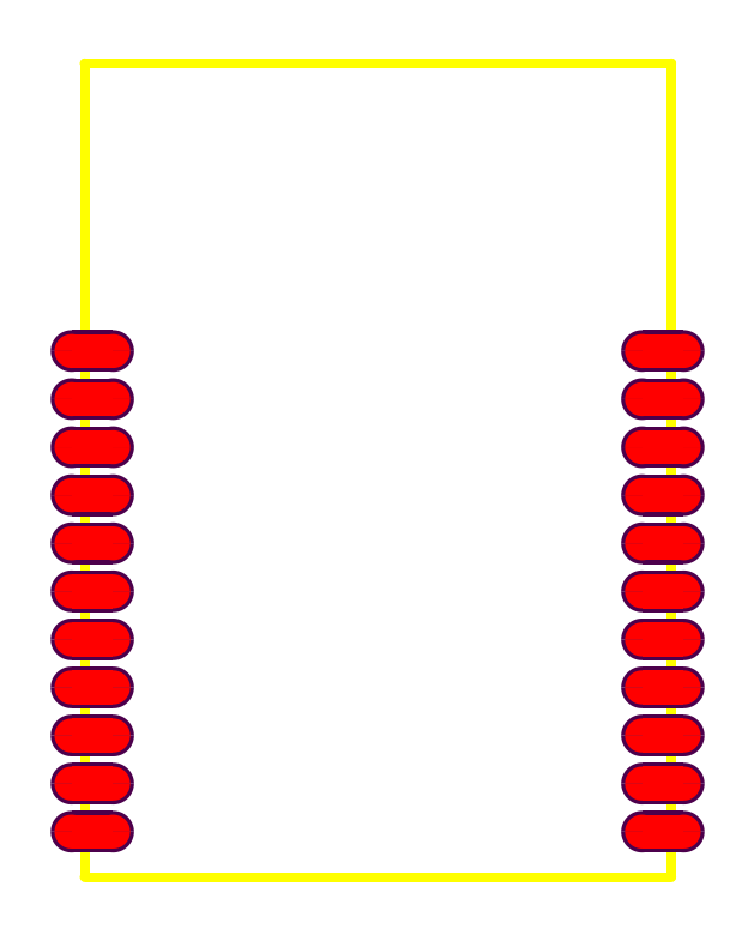
<metadata>
{"format":"dxf","ext":"dxf","renderer":"ezdxf+matplotlib","layout":"modelspace","background":"white","min_lineweight":24,"dpi":150}
</metadata>
<code>
0
SECTION
2
ENTITIES
0
LWPOLYLINE
8
TopOverlay
90
        2
70
     0
43
0.254
10
-0.2
20
-1.2
10
15.3
20
-1.2
0
LWPOLYLINE
8
TopOverlay
90
        2
70
     1
43
0.127
10
-0.2635
20
-1.2
42
1
10
-0.1365
20
-1.2
42
1
0
LWPOLYLINE
8
TopOverlay
90
        2
70
     1
43
0.127
10
15.24
20
-1.2
42
1
10
15.36
20
-1.2
42
1
0
LWPOLYLINE
8
TopOverlay
90
        2
70
     0
43
0.254
10
15.3
20
-1.2
10
15.3
20
20.3
0
LWPOLYLINE
8
TopOverlay
90
        2
70
     1
43
0.127
10
15.24
20
-1.2
42
1
10
15.36
20
-1.2
42
1
0
LWPOLYLINE
8
TopOverlay
90
        2
70
     1
43
0.127
10
15.24
20
20.3
42
1
10
15.36
20
20.3
42
1
0
LWPOLYLINE
8
TopOverlay
90
        2
70
     0
43
0.254
10
-0.2
20
20.3
10
15.3
20
20.3
0
LWPOLYLINE
8
TopOverlay
90
        2
70
     1
43
0.127
10
-0.2635
20
20.3
42
1
10
-0.1365
20
20.3
42
1
0
LWPOLYLINE
8
TopOverlay
90
        2
70
     1
43
0.127
10
15.24
20
20.3
42
1
10
15.36
20
20.3
42
1
0
LWPOLYLINE
8
TopOverlay
90
        2
70
     0
43
0.254
10
-0.2
20
-1.2
10
-0.2
20
20.3
0
LWPOLYLINE
8
TopOverlay
90
        2
70
     1
43
0.127
10
-0.2635
20
-1.2
42
1
10
-0.1365
20
-1.2
42
1
0
LWPOLYLINE
8
TopOverlay
90
        2
70
     1
43
0.127
10
-0.2635
20
20.3
42
1
10
-0.1365
20
20.3
42
1
0
LWPOLYLINE
8
TopPaste
90
        2
70
     0
43
0.9
10
0.55
20
1.27
10
-0.55
20
1.27
0
LWPOLYLINE
8
TopPaste
90
        2
70
     1
43
0.45
10
0.325
20
1.27
42
1
10
0.775
20
1.27
42
1
0
LWPOLYLINE
8
TopPaste
90
        2
70
     1
43
0.45
10
-0.775
20
1.27
42
1
10
-0.325
20
1.27
42
1
0
LWPOLYLINE
8
TopSolder
90
        2
70
     0
43
1.103
10
0.55
20
1.27
10
-0.55
20
1.27
0
LWPOLYLINE
8
TopSolder
90
        2
70
     1
43
0.5516
10
0.2742
20
1.27
42
1
10
0.8258
20
1.27
42
1
0
LWPOLYLINE
8
TopSolder
90
        2
70
     1
43
0.5516
10
-0.8258
20
1.27
42
1
10
-0.2742
20
1.27
42
1
0
LWPOLYLINE
8
TopLayer
90
        2
70
     0
43
0.9
10
0.55
20
1.27
10
-0.55
20
1.27
0
LWPOLYLINE
8
TopLayer
90
        2
70
     1
43
0.45
10
0.325
20
1.27
42
1
10
0.775
20
1.27
42
1
0
LWPOLYLINE
8
TopLayer
90
        2
70
     1
43
0.45
10
-0.775
20
1.27
42
1
10
-0.325
20
1.27
42
1
0
LWPOLYLINE
8
TopPaste
90
        2
70
     0
43
0.9
10
0.55
20
5.08
10
-0.55
20
5.08
0
LWPOLYLINE
8
TopPaste
90
        2
70
     1
43
0.45
10
0.325
20
5.08
42
1
10
0.775
20
5.08
42
1
0
LWPOLYLINE
8
TopPaste
90
        2
70
     1
43
0.45
10
-0.775
20
5.08
42
1
10
-0.325
20
5.08
42
1
0
LWPOLYLINE
8
TopSolder
90
        2
70
     0
43
1.103
10
0.55
20
5.08
10
-0.55
20
5.08
0
LWPOLYLINE
8
TopSolder
90
        2
70
     1
43
0.5516
10
0.2742
20
5.08
42
1
10
0.8258
20
5.08
42
1
0
LWPOLYLINE
8
TopSolder
90
        2
70
     1
43
0.5516
10
-0.8258
20
5.08
42
1
10
-0.2742
20
5.08
42
1
0
LWPOLYLINE
8
TopLayer
90
        2
70
     0
43
0.9
10
0.55
20
5.08
10
-0.55
20
5.08
0
LWPOLYLINE
8
TopLayer
90
        2
70
     1
43
0.45
10
0.325
20
5.08
42
1
10
0.775
20
5.08
42
1
0
LWPOLYLINE
8
TopLayer
90
        2
70
     1
43
0.45
10
-0.775
20
5.08
42
1
10
-0.325
20
5.08
42
1
0
LWPOLYLINE
8
TopPaste
90
        2
70
     0
43
0.9
10
0.55
20
8.89
10
-0.55
20
8.89
0
LWPOLYLINE
8
TopPaste
90
        2
70
     1
43
0.45
10
0.325
20
8.89
42
1
10
0.775
20
8.89
42
1
0
LWPOLYLINE
8
TopPaste
90
        2
70
     1
43
0.45
10
-0.775
20
8.89
42
1
10
-0.325
20
8.89
42
1
0
LWPOLYLINE
8
TopSolder
90
        2
70
     0
43
1.103
10
0.55
20
8.89
10
-0.55
20
8.89
0
LWPOLYLINE
8
TopSolder
90
        2
70
     1
43
0.5516
10
0.2742
20
8.89
42
1
10
0.8258
20
8.89
42
1
0
LWPOLYLINE
8
TopSolder
90
        2
70
     1
43
0.5516
10
-0.8258
20
8.89
42
1
10
-0.2742
20
8.89
42
1
0
LWPOLYLINE
8
TopLayer
90
        2
70
     0
43
0.9
10
0.55
20
8.89
10
-0.55
20
8.89
0
LWPOLYLINE
8
TopLayer
90
        2
70
     1
43
0.45
10
0.325
20
8.89
42
1
10
0.775
20
8.89
42
1
0
LWPOLYLINE
8
TopLayer
90
        2
70
     1
43
0.45
10
-0.775
20
8.89
42
1
10
-0.325
20
8.89
42
1
0
LWPOLYLINE
8
TopPaste
90
        2
70
     0
43
0.9
10
0.55
20
11.43
10
-0.55
20
11.43
0
LWPOLYLINE
8
TopPaste
90
        2
70
     1
43
0.45
10
0.325
20
11.43
42
1
10
0.775
20
11.43
42
1
0
LWPOLYLINE
8
TopPaste
90
        2
70
     1
43
0.45
10
-0.775
20
11.43
42
1
10
-0.325
20
11.43
42
1
0
LWPOLYLINE
8
TopSolder
90
        2
70
     0
43
1.103
10
0.55
20
11.43
10
-0.55
20
11.43
0
LWPOLYLINE
8
TopSolder
90
        2
70
     1
43
0.5516
10
0.2742
20
11.43
42
1
10
0.8258
20
11.43
42
1
0
LWPOLYLINE
8
TopSolder
90
        2
70
     1
43
0.5516
10
-0.8258
20
11.43
42
1
10
-0.2742
20
11.43
42
1
0
LWPOLYLINE
8
TopLayer
90
        2
70
     0
43
0.9
10
0.55
20
11.43
10
-0.55
20
11.43
0
LWPOLYLINE
8
TopLayer
90
        2
70
     1
43
0.45
10
0.325
20
11.43
42
1
10
0.775
20
11.43
42
1
0
LWPOLYLINE
8
TopLayer
90
        2
70
     1
43
0.45
10
-0.775
20
11.43
42
1
10
-0.325
20
11.43
42
1
0
LWPOLYLINE
8
TopPaste
90
        2
70
     0
43
0.9
10
0.55
20
6.35
10
-0.55
20
6.35
0
LWPOLYLINE
8
TopPaste
90
        2
70
     1
43
0.45
10
0.325
20
6.35
42
1
10
0.775
20
6.35
42
1
0
LWPOLYLINE
8
TopPaste
90
        2
70
     1
43
0.45
10
-0.775
20
6.35
42
1
10
-0.325
20
6.35
42
1
0
LWPOLYLINE
8
TopSolder
90
        2
70
     0
43
1.103
10
0.55
20
6.35
10
-0.55
20
6.35
0
LWPOLYLINE
8
TopSolder
90
        2
70
     1
43
0.5516
10
0.2742
20
6.35
42
1
10
0.8258
20
6.35
42
1
0
LWPOLYLINE
8
TopSolder
90
        2
70
     1
43
0.5516
10
-0.8258
20
6.35
42
1
10
-0.2742
20
6.35
42
1
0
LWPOLYLINE
8
TopLayer
90
        2
70
     0
43
0.9
10
0.55
20
6.35
10
-0.55
20
6.35
0
LWPOLYLINE
8
TopLayer
90
        2
70
     1
43
0.45
10
0.325
20
6.35
42
1
10
0.775
20
6.35
42
1
0
LWPOLYLINE
8
TopLayer
90
        2
70
     1
43
0.45
10
-0.775
20
6.35
42
1
10
-0.325
20
6.35
42
1
0
LWPOLYLINE
8
TopPaste
90
        2
70
     0
43
0.9
10
0.55
20
3.81
10
-0.55
20
3.81
0
LWPOLYLINE
8
TopPaste
90
        2
70
     1
43
0.45
10
0.325
20
3.81
42
1
10
0.775
20
3.81
42
1
0
LWPOLYLINE
8
TopPaste
90
        2
70
     1
43
0.45
10
-0.775
20
3.81
42
1
10
-0.325
20
3.81
42
1
0
LWPOLYLINE
8
TopSolder
90
        2
70
     0
43
1.103
10
0.55
20
3.81
10
-0.55
20
3.81
0
LWPOLYLINE
8
TopSolder
90
        2
70
     1
43
0.5516
10
0.2742
20
3.81
42
1
10
0.8258
20
3.81
42
1
0
LWPOLYLINE
8
TopSolder
90
        2
70
     1
43
0.5516
10
-0.8258
20
3.81
42
1
10
-0.2742
20
3.81
42
1
0
LWPOLYLINE
8
TopLayer
90
        2
70
     0
43
0.9
10
0.55
20
3.81
10
-0.55
20
3.81
0
LWPOLYLINE
8
TopLayer
90
        2
70
     1
43
0.45
10
0.325
20
3.81
42
1
10
0.775
20
3.81
42
1
0
LWPOLYLINE
8
TopLayer
90
        2
70
     1
43
0.45
10
-0.775
20
3.81
42
1
10
-0.325
20
3.81
42
1
0
LWPOLYLINE
8
TopPaste
90
        2
70
     0
43
0.9
10
0.55
20
2.54
10
-0.55
20
2.54
0
LWPOLYLINE
8
TopPaste
90
        2
70
     1
43
0.45
10
0.325
20
2.54
42
1
10
0.775
20
2.54
42
1
0
LWPOLYLINE
8
TopPaste
90
        2
70
     1
43
0.45
10
-0.775
20
2.54
42
1
10
-0.325
20
2.54
42
1
0
LWPOLYLINE
8
TopSolder
90
        2
70
     0
43
1.103
10
0.55
20
2.54
10
-0.55
20
2.54
0
LWPOLYLINE
8
TopSolder
90
        2
70
     1
43
0.5516
10
0.2742
20
2.54
42
1
10
0.8258
20
2.54
42
1
0
LWPOLYLINE
8
TopSolder
90
        2
70
     1
43
0.5516
10
-0.8258
20
2.54
42
1
10
-0.2742
20
2.54
42
1
0
LWPOLYLINE
8
TopLayer
90
        2
70
     0
43
0.9
10
0.55
20
2.54
10
-0.55
20
2.54
0
LWPOLYLINE
8
TopLayer
90
        2
70
     1
43
0.45
10
0.325
20
2.54
42
1
10
0.775
20
2.54
42
1
0
LWPOLYLINE
8
TopLayer
90
        2
70
     1
43
0.45
10
-0.775
20
2.54
42
1
10
-0.325
20
2.54
42
1
0
LWPOLYLINE
8
TopPaste
90
        2
70
     0
43
0.9
10
0.55
20
0
10
-0.55
20
0
0
LWPOLYLINE
8
TopPaste
90
        2
70
     1
43
0.45
10
0.325
20
0
42
1
10
0.775
20
0
42
1
0
LWPOLYLINE
8
TopPaste
90
        2
70
     1
43
0.45
10
-0.775
20
0
42
1
10
-0.325
20
0
42
1
0
LWPOLYLINE
8
TopSolder
90
        2
70
     0
43
1.103
10
0.55
20
0
10
-0.55
20
0
0
LWPOLYLINE
8
TopSolder
90
        2
70
     1
43
0.5516
10
0.2742
20
0
42
1
10
0.8258
20
0
42
1
0
LWPOLYLINE
8
TopSolder
90
        2
70
     1
43
0.5516
10
-0.8258
20
0
42
1
10
-0.2742
20
0
42
1
0
LWPOLYLINE
8
TopLayer
90
        2
70
     0
43
0.9
10
0.55
20
0
10
-0.55
20
0
0
LWPOLYLINE
8
TopLayer
90
        2
70
     1
43
0.45
10
0.325
20
0
42
1
10
0.775
20
0
42
1
0
LWPOLYLINE
8
TopLayer
90
        2
70
     1
43
0.45
10
-0.775
20
0
42
1
10
-0.325
20
0
42
1
0
LWPOLYLINE
8
TopPaste
90
        2
70
     0
43
0.9
10
0.55
20
12.7
10
-0.55
20
12.7
0
LWPOLYLINE
8
TopPaste
90
        2
70
     1
43
0.45
10
0.325
20
12.7
42
1
10
0.775
20
12.7
42
1
0
LWPOLYLINE
8
TopPaste
90
        2
70
     1
43
0.45
10
-0.775
20
12.7
42
1
10
-0.325
20
12.7
42
1
0
LWPOLYLINE
8
TopSolder
90
        2
70
     0
43
1.103
10
0.55
20
12.7
10
-0.55
20
12.7
0
LWPOLYLINE
8
TopSolder
90
        2
70
     1
43
0.5516
10
0.2742
20
12.7
42
1
10
0.8258
20
12.7
42
1
0
LWPOLYLINE
8
TopSolder
90
        2
70
     1
43
0.5516
10
-0.8258
20
12.7
42
1
10
-0.2742
20
12.7
42
1
0
LWPOLYLINE
8
TopLayer
90
        2
70
     0
43
0.9
10
0.55
20
12.7
10
-0.55
20
12.7
0
LWPOLYLINE
8
TopLayer
90
        2
70
     1
43
0.45
10
0.325
20
12.7
42
1
10
0.775
20
12.7
42
1
0
LWPOLYLINE
8
TopLayer
90
        2
70
     1
43
0.45
10
-0.775
20
12.7
42
1
10
-0.325
20
12.7
42
1
0
LWPOLYLINE
8
TopPaste
90
        2
70
     0
43
0.9
10
0.55
20
10.16
10
-0.55
20
10.16
0
LWPOLYLINE
8
TopPaste
90
        2
70
     1
43
0.45
10
0.325
20
10.16
42
1
10
0.775
20
10.16
42
1
0
LWPOLYLINE
8
TopPaste
90
        2
70
     1
43
0.45
10
-0.775
20
10.16
42
1
10
-0.325
20
10.16
42
1
0
LWPOLYLINE
8
TopSolder
90
        2
70
     0
43
1.103
10
0.55
20
10.16
10
-0.55
20
10.16
0
LWPOLYLINE
8
TopSolder
90
        2
70
     1
43
0.5516
10
0.2742
20
10.16
42
1
10
0.8258
20
10.16
42
1
0
LWPOLYLINE
8
TopSolder
90
        2
70
     1
43
0.5516
10
-0.8258
20
10.16
42
1
10
-0.2742
20
10.16
42
1
0
LWPOLYLINE
8
TopLayer
90
        2
70
     0
43
0.9
10
0.55
20
10.16
10
-0.55
20
10.16
0
LWPOLYLINE
8
TopLayer
90
        2
70
     1
43
0.45
10
0.325
20
10.16
42
1
10
0.775
20
10.16
42
1
0
LWPOLYLINE
8
TopLayer
90
        2
70
     1
43
0.45
10
-0.775
20
10.16
42
1
10
-0.325
20
10.16
42
1
0
LWPOLYLINE
8
TopPaste
90
        2
70
     0
43
0.9
10
0.55
20
7.62
10
-0.55
20
7.62
0
LWPOLYLINE
8
TopPaste
90
        2
70
     1
43
0.45
10
0.325
20
7.62
42
1
10
0.775
20
7.62
42
1
0
LWPOLYLINE
8
TopPaste
90
        2
70
     1
43
0.45
10
-0.775
20
7.62
42
1
10
-0.325
20
7.62
42
1
0
LWPOLYLINE
8
TopSolder
90
        2
70
     0
43
1.103
10
0.55
20
7.62
10
-0.55
20
7.62
0
LWPOLYLINE
8
TopSolder
90
        2
70
     1
43
0.5516
10
0.2742
20
7.62
42
1
10
0.8258
20
7.62
42
1
0
LWPOLYLINE
8
TopSolder
90
        2
70
     1
43
0.5516
10
-0.8258
20
7.62
42
1
10
-0.2742
20
7.62
42
1
0
LWPOLYLINE
8
TopLayer
90
        2
70
     0
43
0.9
10
0.55
20
7.62
10
-0.55
20
7.62
0
LWPOLYLINE
8
TopLayer
90
        2
70
     1
43
0.45
10
0.325
20
7.62
42
1
10
0.775
20
7.62
42
1
0
LWPOLYLINE
8
TopLayer
90
        2
70
     1
43
0.45
10
-0.775
20
7.62
42
1
10
-0.325
20
7.62
42
1
0
LWPOLYLINE
8
TopPaste
90
        2
70
     0
43
0.9
10
15.62
20
1.27
10
14.52
20
1.27
0
LWPOLYLINE
8
TopPaste
90
        2
70
     1
43
0.45
10
15.4
20
1.27
42
1
10
15.85
20
1.27
42
1
0
LWPOLYLINE
8
TopPaste
90
        2
70
     1
43
0.45
10
14.3
20
1.27
42
1
10
14.75
20
1.27
42
1
0
LWPOLYLINE
8
TopSolder
90
        2
70
     0
43
1.103
10
15.62
20
1.27
10
14.52
20
1.27
0
LWPOLYLINE
8
TopSolder
90
        2
70
     1
43
0.5516
10
15.35
20
1.27
42
1
10
15.9
20
1.27
42
1
0
LWPOLYLINE
8
TopSolder
90
        2
70
     1
43
0.5516
10
14.25
20
1.27
42
1
10
14.8
20
1.27
42
1
0
LWPOLYLINE
8
TopLayer
90
        2
70
     0
43
0.9
10
15.62
20
1.27
10
14.52
20
1.27
0
LWPOLYLINE
8
TopLayer
90
        2
70
     1
43
0.45
10
15.4
20
1.27
42
1
10
15.85
20
1.27
42
1
0
LWPOLYLINE
8
TopLayer
90
        2
70
     1
43
0.45
10
14.3
20
1.27
42
1
10
14.75
20
1.27
42
1
0
LWPOLYLINE
8
TopPaste
90
        2
70
     0
43
0.9
10
15.62
20
5.08
10
14.52
20
5.08
0
LWPOLYLINE
8
TopPaste
90
        2
70
     1
43
0.45
10
15.4
20
5.08
42
1
10
15.85
20
5.08
42
1
0
LWPOLYLINE
8
TopPaste
90
        2
70
     1
43
0.45
10
14.3
20
5.08
42
1
10
14.75
20
5.08
42
1
0
LWPOLYLINE
8
TopSolder
90
        2
70
     0
43
1.103
10
15.62
20
5.08
10
14.52
20
5.08
0
LWPOLYLINE
8
TopSolder
90
        2
70
     1
43
0.5516
10
15.35
20
5.08
42
1
10
15.9
20
5.08
42
1
0
LWPOLYLINE
8
TopSolder
90
        2
70
     1
43
0.5516
10
14.25
20
5.08
42
1
10
14.8
20
5.08
42
1
0
LWPOLYLINE
8
TopLayer
90
        2
70
     0
43
0.9
10
15.62
20
5.08
10
14.52
20
5.08
0
LWPOLYLINE
8
TopLayer
90
        2
70
     1
43
0.45
10
15.4
20
5.08
42
1
10
15.85
20
5.08
42
1
0
LWPOLYLINE
8
TopLayer
90
        2
70
     1
43
0.45
10
14.3
20
5.08
42
1
10
14.75
20
5.08
42
1
0
LWPOLYLINE
8
TopPaste
90
        2
70
     0
43
0.9
10
15.62
20
8.89
10
14.52
20
8.89
0
LWPOLYLINE
8
TopPaste
90
        2
70
     1
43
0.45
10
15.4
20
8.89
42
1
10
15.85
20
8.89
42
1
0
LWPOLYLINE
8
TopPaste
90
        2
70
     1
43
0.45
10
14.3
20
8.89
42
1
10
14.75
20
8.89
42
1
0
LWPOLYLINE
8
TopSolder
90
        2
70
     0
43
1.103
10
15.62
20
8.89
10
14.52
20
8.89
0
LWPOLYLINE
8
TopSolder
90
        2
70
     1
43
0.5516
10
15.35
20
8.89
42
1
10
15.9
20
8.89
42
1
0
LWPOLYLINE
8
TopSolder
90
        2
70
     1
43
0.5516
10
14.25
20
8.89
42
1
10
14.8
20
8.89
42
1
0
LWPOLYLINE
8
TopLayer
90
        2
70
     0
43
0.9
10
15.62
20
8.89
10
14.52
20
8.89
0
LWPOLYLINE
8
TopLayer
90
        2
70
     1
43
0.45
10
15.4
20
8.89
42
1
10
15.85
20
8.89
42
1
0
LWPOLYLINE
8
TopLayer
90
        2
70
     1
43
0.45
10
14.3
20
8.89
42
1
10
14.75
20
8.89
42
1
0
LWPOLYLINE
8
TopPaste
90
        2
70
     0
43
0.9
10
15.62
20
11.43
10
14.52
20
11.43
0
LWPOLYLINE
8
TopPaste
90
        2
70
     1
43
0.45
10
15.4
20
11.43
42
1
10
15.85
20
11.43
42
1
0
LWPOLYLINE
8
TopPaste
90
        2
70
     1
43
0.45
10
14.3
20
11.43
42
1
10
14.75
20
11.43
42
1
0
LWPOLYLINE
8
TopSolder
90
        2
70
     0
43
1.103
10
15.62
20
11.43
10
14.52
20
11.43
0
LWPOLYLINE
8
TopSolder
90
        2
70
     1
43
0.5516
10
15.35
20
11.43
42
1
10
15.9
20
11.43
42
1
0
LWPOLYLINE
8
TopSolder
90
        2
70
     1
43
0.5516
10
14.25
20
11.43
42
1
10
14.8
20
11.43
42
1
0
LWPOLYLINE
8
TopLayer
90
        2
70
     0
43
0.9
10
15.62
20
11.43
10
14.52
20
11.43
0
LWPOLYLINE
8
TopLayer
90
        2
70
     1
43
0.45
10
15.4
20
11.43
42
1
10
15.85
20
11.43
42
1
0
LWPOLYLINE
8
TopLayer
90
        2
70
     1
43
0.45
10
14.3
20
11.43
42
1
10
14.75
20
11.43
42
1
0
LWPOLYLINE
8
TopPaste
90
        2
70
     0
43
0.9
10
15.62
20
6.35
10
14.52
20
6.35
0
LWPOLYLINE
8
TopPaste
90
        2
70
     1
43
0.45
10
15.4
20
6.35
42
1
10
15.85
20
6.35
42
1
0
LWPOLYLINE
8
TopPaste
90
        2
70
     1
43
0.45
10
14.3
20
6.35
42
1
10
14.75
20
6.35
42
1
0
LWPOLYLINE
8
TopSolder
90
        2
70
     0
43
1.103
10
15.62
20
6.35
10
14.52
20
6.35
0
LWPOLYLINE
8
TopSolder
90
        2
70
     1
43
0.5516
10
15.35
20
6.35
42
1
10
15.9
20
6.35
42
1
0
LWPOLYLINE
8
TopSolder
90
        2
70
     1
43
0.5516
10
14.25
20
6.35
42
1
10
14.8
20
6.35
42
1
0
LWPOLYLINE
8
TopLayer
90
        2
70
     0
43
0.9
10
15.62
20
6.35
10
14.52
20
6.35
0
LWPOLYLINE
8
TopLayer
90
        2
70
     1
43
0.45
10
15.4
20
6.35
42
1
10
15.85
20
6.35
42
1
0
LWPOLYLINE
8
TopLayer
90
        2
70
     1
43
0.45
10
14.3
20
6.35
42
1
10
14.75
20
6.35
42
1
0
LWPOLYLINE
8
TopPaste
90
        2
70
     0
43
0.9
10
15.62
20
3.81
10
14.52
20
3.81
0
LWPOLYLINE
8
TopPaste
90
        2
70
     1
43
0.45
10
15.4
20
3.81
42
1
10
15.85
20
3.81
42
1
0
LWPOLYLINE
8
TopPaste
90
        2
70
     1
43
0.45
10
14.3
20
3.81
42
1
10
14.75
20
3.81
42
1
0
LWPOLYLINE
8
TopSolder
90
        2
70
     0
43
1.103
10
15.62
20
3.81
10
14.52
20
3.81
0
LWPOLYLINE
8
TopSolder
90
        2
70
     1
43
0.5516
10
15.35
20
3.81
42
1
10
15.9
20
3.81
42
1
0
LWPOLYLINE
8
TopSolder
90
        2
70
     1
43
0.5516
10
14.25
20
3.81
42
1
10
14.8
20
3.81
42
1
0
LWPOLYLINE
8
TopLayer
90
        2
70
     0
43
0.9
10
15.62
20
3.81
10
14.52
20
3.81
0
LWPOLYLINE
8
TopLayer
90
        2
70
     1
43
0.45
10
15.4
20
3.81
42
1
10
15.85
20
3.81
42
1
0
LWPOLYLINE
8
TopLayer
90
        2
70
     1
43
0.45
10
14.3
20
3.81
42
1
10
14.75
20
3.81
42
1
0
LWPOLYLINE
8
TopPaste
90
        2
70
     0
43
0.9
10
15.62
20
2.54
10
14.52
20
2.54
0
LWPOLYLINE
8
TopPaste
90
        2
70
     1
43
0.45
10
15.4
20
2.54
42
1
10
15.85
20
2.54
42
1
0
LWPOLYLINE
8
TopPaste
90
        2
70
     1
43
0.45
10
14.3
20
2.54
42
1
10
14.75
20
2.54
42
1
0
LWPOLYLINE
8
TopSolder
90
        2
70
     0
43
1.103
10
15.62
20
2.54
10
14.52
20
2.54
0
LWPOLYLINE
8
TopSolder
90
        2
70
     1
43
0.5516
10
15.35
20
2.54
42
1
10
15.9
20
2.54
42
1
0
LWPOLYLINE
8
TopSolder
90
        2
70
     1
43
0.5516
10
14.25
20
2.54
42
1
10
14.8
20
2.54
42
1
0
LWPOLYLINE
8
TopLayer
90
        2
70
     0
43
0.9
10
15.62
20
2.54
10
14.52
20
2.54
0
LWPOLYLINE
8
TopLayer
90
        2
70
     1
43
0.45
10
15.4
20
2.54
42
1
10
15.85
20
2.54
42
1
0
LWPOLYLINE
8
TopLayer
90
        2
70
     1
43
0.45
10
14.3
20
2.54
42
1
10
14.75
20
2.54
42
1
0
LWPOLYLINE
8
TopPaste
90
        2
70
     0
43
0.9
10
15.62
20
0
10
14.52
20
0
0
LWPOLYLINE
8
TopPaste
90
        2
70
     1
43
0.45
10
15.4
20
0
42
1
10
15.85
20
0
42
1
0
LWPOLYLINE
8
TopPaste
90
        2
70
     1
43
0.45
10
14.3
20
0
42
1
10
14.75
20
0
42
1
0
LWPOLYLINE
8
TopSolder
90
        2
70
     0
43
1.103
10
15.62
20
0
10
14.52
20
0
0
LWPOLYLINE
8
TopSolder
90
        2
70
     1
43
0.5516
10
15.35
20
0
42
1
10
15.9
20
0
42
1
0
LWPOLYLINE
8
TopSolder
90
        2
70
     1
43
0.5516
10
14.25
20
0
42
1
10
14.8
20
0
42
1
0
LWPOLYLINE
8
TopLayer
90
        2
70
     0
43
0.9
10
15.62
20
0
10
14.52
20
0
0
LWPOLYLINE
8
TopLayer
90
        2
70
     1
43
0.45
10
15.4
20
0
42
1
10
15.85
20
0
42
1
0
LWPOLYLINE
8
TopLayer
90
        2
70
     1
43
0.45
10
14.3
20
0
42
1
10
14.75
20
0
42
1
0
LWPOLYLINE
8
TopPaste
90
        2
70
     0
43
0.9
10
15.62
20
12.7
10
14.52
20
12.7
0
LWPOLYLINE
8
TopPaste
90
        2
70
     1
43
0.45
10
15.4
20
12.7
42
1
10
15.85
20
12.7
42
1
0
LWPOLYLINE
8
TopPaste
90
        2
70
     1
43
0.45
10
14.3
20
12.7
42
1
10
14.75
20
12.7
42
1
0
LWPOLYLINE
8
TopSolder
90
        2
70
     0
43
1.103
10
15.62
20
12.7
10
14.52
20
12.7
0
LWPOLYLINE
8
TopSolder
90
        2
70
     1
43
0.5516
10
15.35
20
12.7
42
1
10
15.9
20
12.7
42
1
0
LWPOLYLINE
8
TopSolder
90
        2
70
     1
43
0.5516
10
14.25
20
12.7
42
1
10
14.8
20
12.7
42
1
0
LWPOLYLINE
8
TopLayer
90
        2
70
     0
43
0.9
10
15.62
20
12.7
10
14.52
20
12.7
0
LWPOLYLINE
8
TopLayer
90
        2
70
     1
43
0.45
10
15.4
20
12.7
42
1
10
15.85
20
12.7
42
1
0
LWPOLYLINE
8
TopLayer
90
        2
70
     1
43
0.45
10
14.3
20
12.7
42
1
10
14.75
20
12.7
42
1
0
LWPOLYLINE
8
TopPaste
90
        2
70
     0
43
0.9
10
15.62
20
10.16
10
14.52
20
10.16
0
LWPOLYLINE
8
TopPaste
90
        2
70
     1
43
0.45
10
15.4
20
10.16
42
1
10
15.85
20
10.16
42
1
0
LWPOLYLINE
8
TopPaste
90
        2
70
     1
43
0.45
10
14.3
20
10.16
42
1
10
14.75
20
10.16
42
1
0
LWPOLYLINE
8
TopSolder
90
        2
70
     0
43
1.103
10
15.62
20
10.16
10
14.52
20
10.16
0
LWPOLYLINE
8
TopSolder
90
        2
70
     1
43
0.5516
10
15.35
20
10.16
42
1
10
15.9
20
10.16
42
1
0
LWPOLYLINE
8
TopSolder
90
        2
70
     1
43
0.5516
10
14.25
20
10.16
42
1
10
14.8
20
10.16
42
1
0
LWPOLYLINE
8
TopLayer
90
        2
70
     0
43
0.9
10
15.62
20
10.16
10
14.52
20
10.16
0
LWPOLYLINE
8
TopLayer
90
        2
70
     1
43
0.45
10
15.4
20
10.16
42
1
10
15.85
20
10.16
42
1
0
LWPOLYLINE
8
TopLayer
90
        2
70
     1
43
0.45
10
14.3
20
10.16
42
1
10
14.75
20
10.16
42
1
0
LWPOLYLINE
8
TopPaste
90
        2
70
     0
43
0.9
10
15.62
20
7.62
10
14.52
20
7.62
0
LWPOLYLINE
8
TopPaste
90
        2
70
     1
43
0.45
10
15.4
20
7.62
42
1
10
15.85
20
7.62
42
1
0
LWPOLYLINE
8
TopPaste
90
        2
70
     1
43
0.45
10
14.3
20
7.62
42
1
10
14.75
20
7.62
42
1
0
LWPOLYLINE
8
TopSolder
90
        2
70
     0
43
1.103
10
15.62
20
7.62
10
14.52
20
7.62
0
LWPOLYLINE
8
TopSolder
90
        2
70
     1
43
0.5516
10
15.35
20
7.62
42
1
10
15.9
20
7.62
42
1
0
LWPOLYLINE
8
TopSolder
90
        2
70
     1
43
0.5516
10
14.25
20
7.62
42
1
10
14.8
20
7.62
42
1
0
LWPOLYLINE
8
TopLayer
90
        2
70
     0
43
0.9
10
15.62
20
7.62
10
14.52
20
7.62
0
LWPOLYLINE
8
TopLayer
90
        2
70
     1
43
0.45
10
15.4
20
7.62
42
1
10
15.85
20
7.62
42
1
0
LWPOLYLINE
8
TopLayer
90
        2
70
     1
43
0.45
10
14.3
20
7.62
42
1
10
14.75
20
7.62
42
1
0
ENDSEC
0
EOF

</code>
